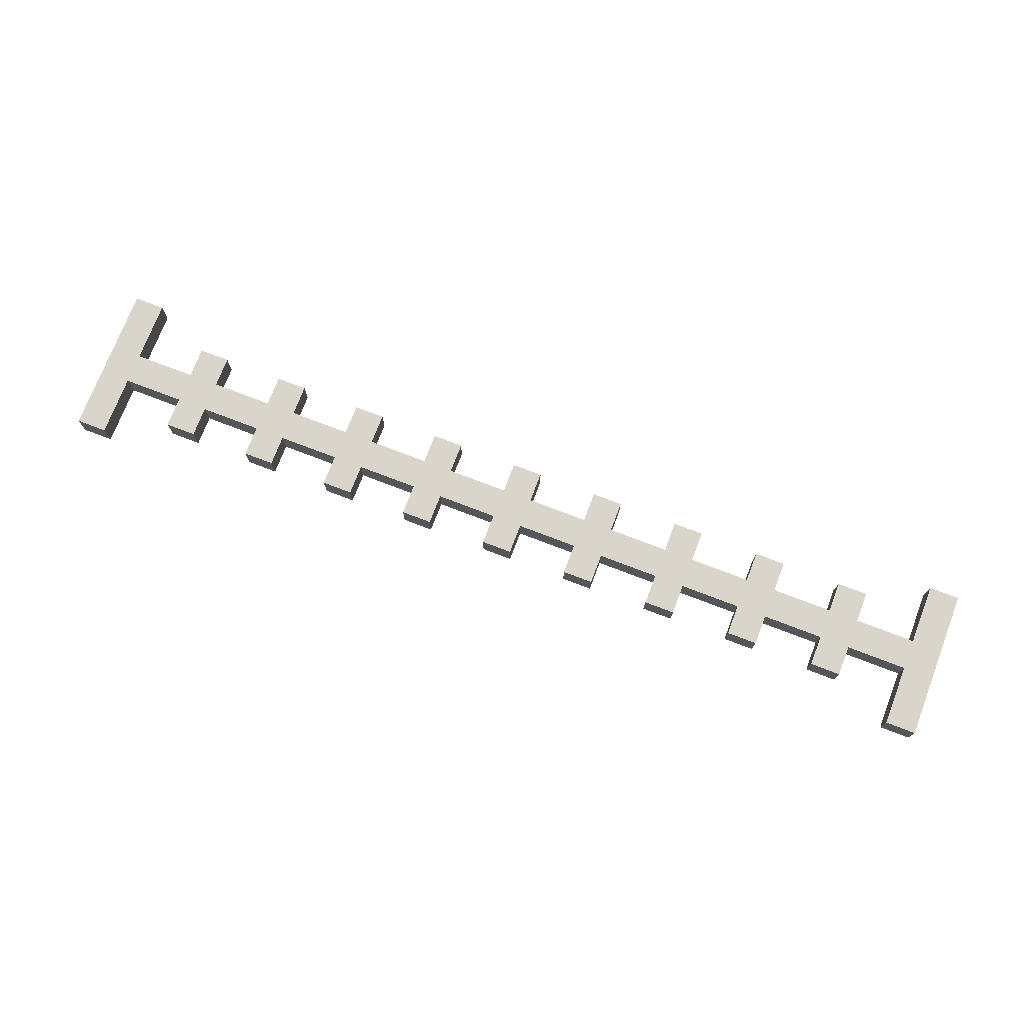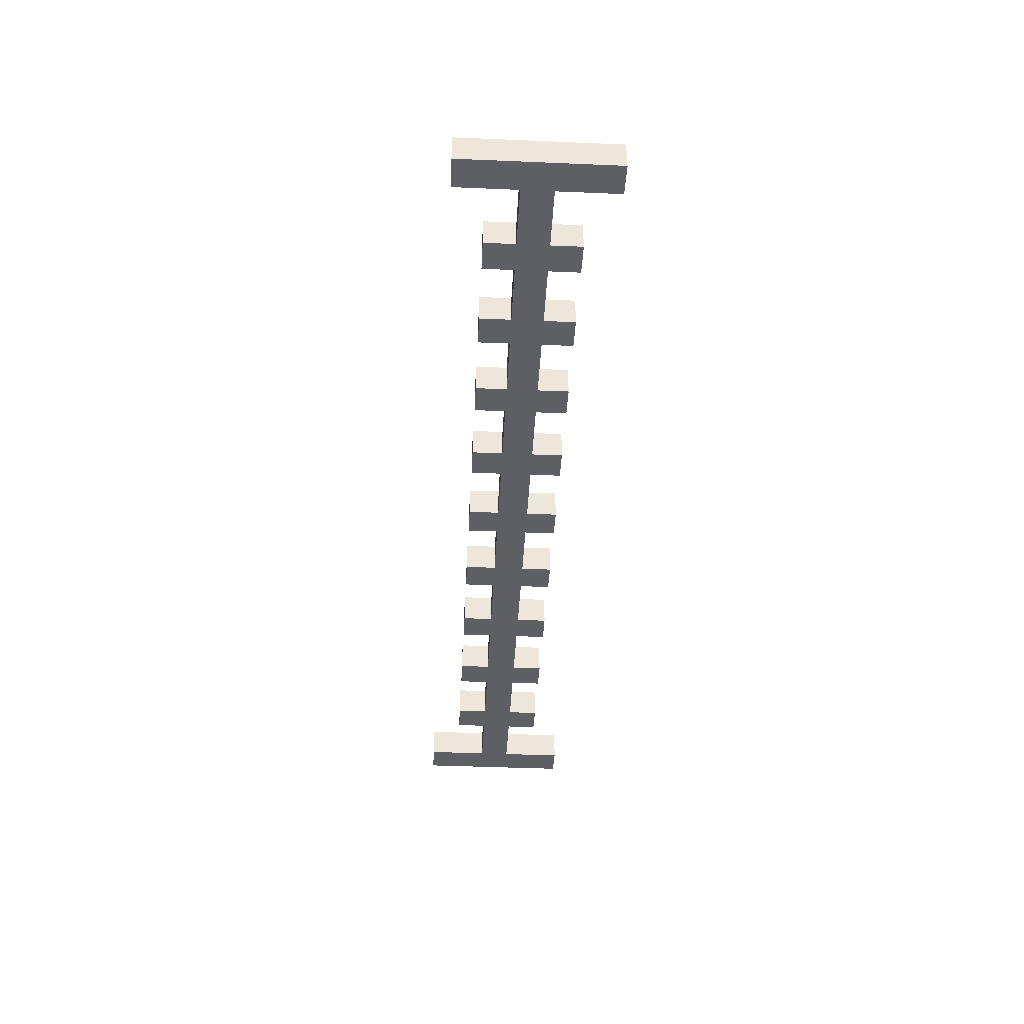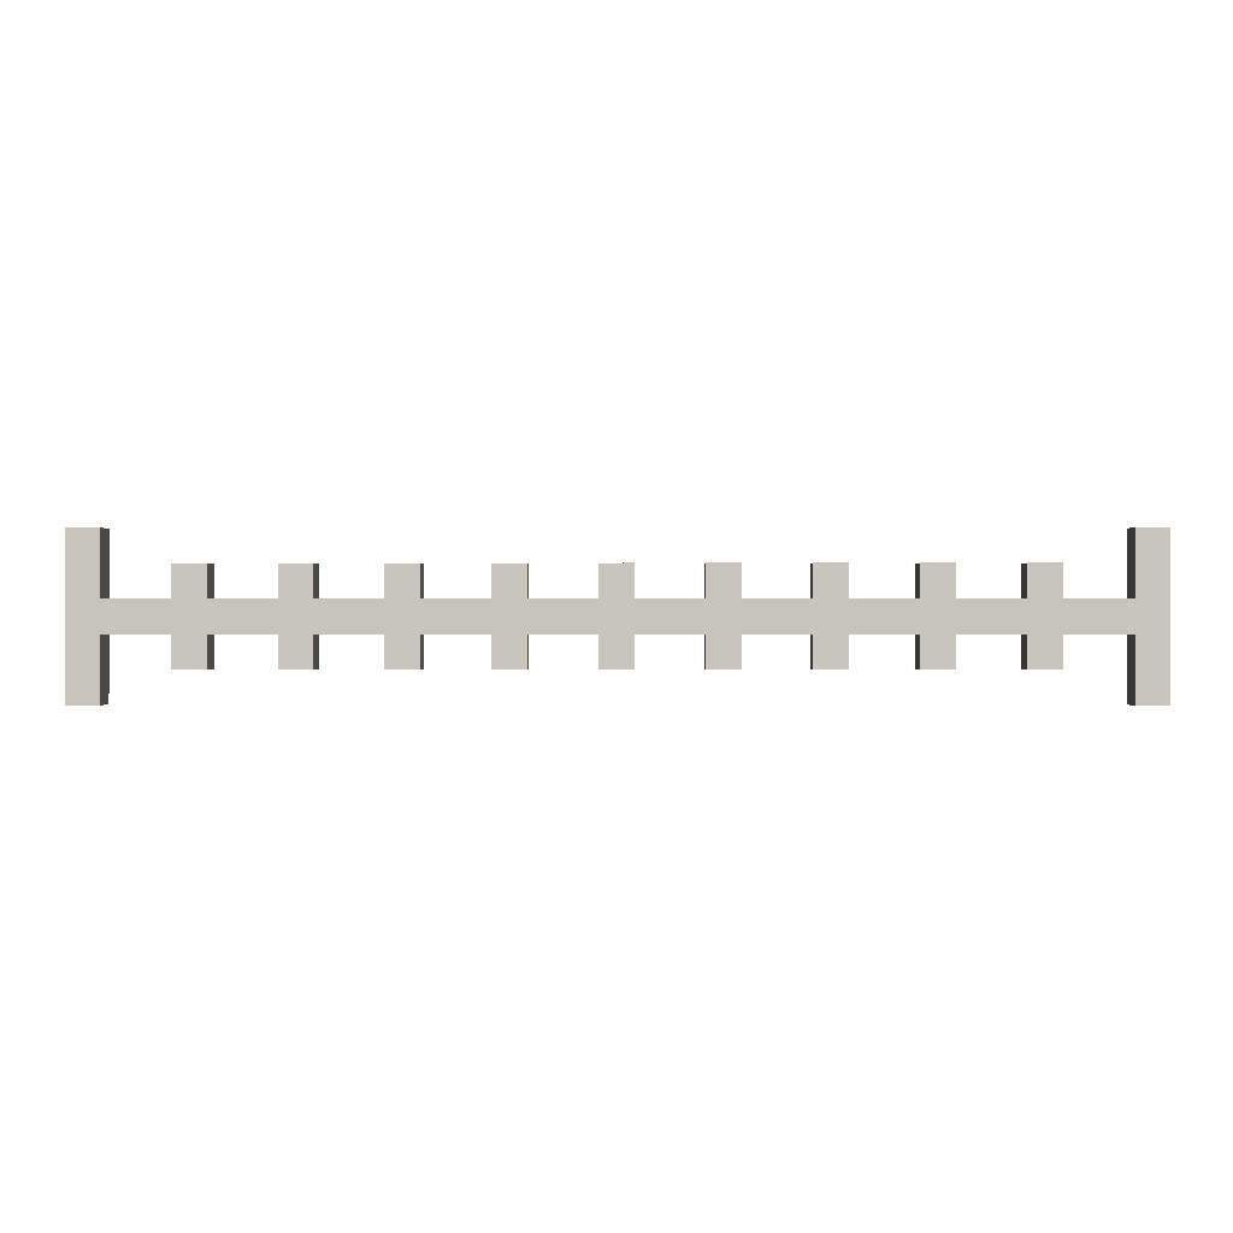
<metadata>
{"format":"obj","ext":"obj","renderer":"f3d","projection":"perspective","resolution":1024,"background":"white","views":[{"elev":74.2,"azim":21.0,"up":"+Z"},{"elev":-41.6,"azim":-92.9,"up":"+Z"},{"elev":-0.2,"azim":0.6,"up":"+Y"}]}
</metadata>
<code>
o
v -1.55 -0.25 0.05
v -1.55 -0.25 -0.05
v -1.55 0.25 0.05
v -1.55 0.25 -0.05
v -1.25 -0.15 0.05
v -1.25 -0.15 -0.05
v -1.25 -0.05 0.05
v -1.25 -0.05 -0.05
v -1.25 0.05 0.05
v -1.25 0.05 -0.05
v -1.25 0.15 0.05
v -1.25 0.15 -0.05
v -0.95 -0.15 0.05
v -0.95 -0.15 -0.05
v -0.95 -0.05 0.05
v -0.95 -0.05 -0.05
v -0.95 0.05 0.05
v -0.95 0.05 -0.05
v -0.95 0.15 0.05
v -0.95 0.15 -0.05
v -0.65 -0.15 0.05
v -0.65 -0.15 -0.05
v -0.65 -0.05 0.05
v -0.65 -0.05 -0.05
v -0.65 0.05 0.05
v -0.65 0.05 -0.05
v -0.65 0.15 0.05
v -0.65 0.15 -0.05
v -0.35 -0.15 0.05
v -0.35 -0.15 -0.05
v -0.35 -0.05 0.05
v -0.35 -0.05 -0.05
v -0.35 0.05 0.05
v -0.35 0.05 -0.05
v -0.35 0.15 0.05
v -0.35 0.15 -0.05
v -0.05 -0.15 0.05
v -0.05 -0.15 -0.05
v -0.05 -0.05 0.05
v -0.05 -0.05 -0.05
v -0.05 0.05 0.05
v -0.05 0.05 -0.05
v -0.05 0.15 0.05
v -0.05 0.15 -0.05
v 0.25 -0.15 0.05
v 0.25 -0.15 -0.05
v 0.25 -0.05 0.05
v 0.25 -0.05 -0.05
v 0.25 0.05 0.05
v 0.25 0.05 -0.05
v 0.25 0.15 0.05
v 0.25 0.15 -0.05
v 0.55 -0.15 0.05
v 0.55 -0.15 -0.05
v 0.55 -0.05 0.05
v 0.55 -0.05 -0.05
v 0.55 0.05 0.05
v 0.55 0.05 -0.05
v 0.55 0.15 0.05
v 0.55 0.15 -0.05
v 0.85 -0.15 0.05
v 0.85 -0.15 -0.05
v 0.85 -0.05 0.05
v 0.85 -0.05 -0.05
v 0.85 0.05 0.05
v 0.85 0.05 -0.05
v 0.85 0.15 0.05
v 0.85 0.15 -0.05
v 1.15 -0.15 0.05
v 1.15 -0.15 -0.05
v 1.15 -0.05 0.05
v 1.15 -0.05 -0.05
v 1.15 0.05 0.05
v 1.15 0.05 -0.05
v 1.15 0.15 0.05
v 1.15 0.15 -0.05
v 1.45 -0.25 0.05
v 1.45 -0.25 -0.05
v 1.45 -0.05 0.05
v 1.45 -0.05 -0.05
v 1.45 0.05 0.05
v 1.45 0.05 -0.05
v 1.45 0.25 0.05
v 1.45 0.25 -0.05
v -1.45 -0.25 0.05
v -1.45 -0.25 -0.05
v -1.45 -0.05 0.05
v -1.45 -0.05 -0.05
v -1.45 0.05 0.05
v -1.45 0.05 -0.05
v -1.45 0.25 0.05
v -1.45 0.25 -0.05
v -1.15 -0.15 0.05
v -1.15 -0.15 -0.05
v -1.15 -0.05 0.05
v -1.15 -0.05 -0.05
v -1.15 0.05 0.05
v -1.15 0.05 -0.05
v -1.15 0.15 0.05
v -1.15 0.15 -0.05
v -0.85 -0.15 0.05
v -0.85 -0.15 -0.05
v -0.85 -0.05 0.05
v -0.85 -0.05 -0.05
v -0.85 0.05 0.05
v -0.85 0.05 -0.05
v -0.85 0.15 0.05
v -0.85 0.15 -0.05
v -0.55 -0.15 0.05
v -0.55 -0.15 -0.05
v -0.55 -0.05 0.05
v -0.55 -0.05 -0.05
v -0.55 0.05 0.05
v -0.55 0.05 -0.05
v -0.55 0.15 0.05
v -0.55 0.15 -0.05
v -0.25 -0.15 0.05
v -0.25 -0.15 -0.05
v -0.25 -0.05 0.05
v -0.25 -0.05 -0.05
v -0.25 0.05 0.05
v -0.25 0.05 -0.05
v -0.25 0.15 0.05
v -0.25 0.15 -0.05
v 0.05 -0.15 0.05
v 0.05 -0.15 -0.05
v 0.05 -0.05 0.05
v 0.05 -0.05 -0.05
v 0.05 0.05 0.05
v 0.05 0.05 -0.05
v 0.05 0.15 0.05
v 0.05 0.15 -0.05
v 0.35 -0.15 0.05
v 0.35 -0.15 -0.05
v 0.35 -0.05 0.05
v 0.35 -0.05 -0.05
v 0.35 0.05 0.05
v 0.35 0.05 -0.05
v 0.35 0.15 0.05
v 0.35 0.15 -0.05
v 0.65 -0.15 0.05
v 0.65 -0.15 -0.05
v 0.65 -0.05 0.05
v 0.65 -0.05 -0.05
v 0.65 0.05 0.05
v 0.65 0.05 -0.05
v 0.65 0.15 0.05
v 0.65 0.15 -0.05
v 0.95 -0.15 0.05
v 0.95 -0.15 -0.05
v 0.95 -0.05 0.05
v 0.95 -0.05 -0.05
v 0.95 0.05 0.05
v 0.95 0.05 -0.05
v 0.95 0.15 0.05
v 0.95 0.15 -0.05
v 1.25 -0.15 0.05
v 1.25 -0.15 -0.05
v 1.25 -0.05 0.05
v 1.25 -0.05 -0.05
v 1.25 0.05 0.05
v 1.25 0.05 -0.05
v 1.25 0.15 0.05
v 1.25 0.15 -0.05
v 1.55 -0.25 0.05
v 1.55 -0.25 -0.05
v 1.55 0.25 0.05
v 1.55 0.25 -0.05
v -1.55 -0.25 0.05
v -1.55 0.25 0.05
v -1.45 -0.25 0.05
v -1.45 -0.05 0.05
v -1.45 0.05 0.05
v -1.45 0.25 0.05
v -1.25 -0.15 0.05
v -1.25 -0.05 0.05
v -1.25 0.05 0.05
v -1.25 0.15 0.05
v -1.15 -0.15 0.05
v -1.15 -0.05 0.05
v -1.15 0.05 0.05
v -1.15 0.15 0.05
v -0.95 -0.15 0.05
v -0.95 -0.05 0.05
v -0.95 0.05 0.05
v -0.95 0.15 0.05
v -0.85 -0.15 0.05
v -0.85 -0.05 0.05
v -0.85 0.05 0.05
v -0.85 0.15 0.05
v -0.65 -0.15 0.05
v -0.65 -0.05 0.05
v -0.65 0.05 0.05
v -0.65 0.15 0.05
v -0.55 -0.15 0.05
v -0.55 -0.05 0.05
v -0.55 0.05 0.05
v -0.55 0.15 0.05
v -0.35 -0.15 0.05
v -0.35 -0.05 0.05
v -0.35 0.05 0.05
v -0.35 0.15 0.05
v -0.25 -0.15 0.05
v -0.25 -0.05 0.05
v -0.25 0.05 0.05
v -0.25 0.15 0.05
v -0.05 -0.15 0.05
v -0.05 -0.05 0.05
v -0.05 0.05 0.05
v -0.05 0.15 0.05
v 0.05 -0.15 0.05
v 0.05 -0.05 0.05
v 0.05 0.05 0.05
v 0.05 0.15 0.05
v 0.25 -0.15 0.05
v 0.25 -0.05 0.05
v 0.25 0.05 0.05
v 0.25 0.15 0.05
v 0.35 -0.15 0.05
v 0.35 -0.05 0.05
v 0.35 0.05 0.05
v 0.35 0.15 0.05
v 0.55 -0.15 0.05
v 0.55 -0.05 0.05
v 0.55 0.05 0.05
v 0.55 0.15 0.05
v 0.65 -0.15 0.05
v 0.65 -0.05 0.05
v 0.65 0.05 0.05
v 0.65 0.15 0.05
v 0.85 -0.15 0.05
v 0.85 -0.05 0.05
v 0.85 0.05 0.05
v 0.85 0.15 0.05
v 0.95 -0.15 0.05
v 0.95 -0.05 0.05
v 0.95 0.05 0.05
v 0.95 0.15 0.05
v 1.15 -0.15 0.05
v 1.15 -0.05 0.05
v 1.15 0.05 0.05
v 1.15 0.15 0.05
v 1.25 -0.15 0.05
v 1.25 -0.05 0.05
v 1.25 0.05 0.05
v 1.25 0.15 0.05
v 1.45 -0.25 0.05
v 1.45 -0.05 0.05
v 1.45 0.05 0.05
v 1.45 0.25 0.05
v 1.55 -0.25 0.05
v 1.55 0.25 0.05
v -1.55 -0.25 -0.05
v -1.55 0.25 -0.05
v -1.45 -0.25 -0.05
v -1.45 -0.05 -0.05
v -1.45 0.05 -0.05
v -1.45 0.25 -0.05
v -1.25 -0.15 -0.05
v -1.25 -0.05 -0.05
v -1.25 0.05 -0.05
v -1.25 0.15 -0.05
v -1.15 -0.15 -0.05
v -1.15 -0.05 -0.05
v -1.15 0.05 -0.05
v -1.15 0.15 -0.05
v -0.95 -0.15 -0.05
v -0.95 -0.05 -0.05
v -0.95 0.05 -0.05
v -0.95 0.15 -0.05
v -0.85 -0.15 -0.05
v -0.85 -0.05 -0.05
v -0.85 0.05 -0.05
v -0.85 0.15 -0.05
v -0.65 -0.15 -0.05
v -0.65 -0.05 -0.05
v -0.65 0.05 -0.05
v -0.65 0.15 -0.05
v -0.55 -0.15 -0.05
v -0.55 -0.05 -0.05
v -0.55 0.05 -0.05
v -0.55 0.15 -0.05
v -0.35 -0.15 -0.05
v -0.35 -0.05 -0.05
v -0.35 0.05 -0.05
v -0.35 0.15 -0.05
v -0.25 -0.15 -0.05
v -0.25 -0.05 -0.05
v -0.25 0.05 -0.05
v -0.25 0.15 -0.05
v -0.05 -0.15 -0.05
v -0.05 -0.05 -0.05
v -0.05 0.05 -0.05
v -0.05 0.15 -0.05
v 0.05 -0.15 -0.05
v 0.05 -0.05 -0.05
v 0.05 0.05 -0.05
v 0.05 0.15 -0.05
v 0.25 -0.15 -0.05
v 0.25 -0.05 -0.05
v 0.25 0.05 -0.05
v 0.25 0.15 -0.05
v 0.35 -0.15 -0.05
v 0.35 -0.05 -0.05
v 0.35 0.05 -0.05
v 0.35 0.15 -0.05
v 0.55 -0.15 -0.05
v 0.55 -0.05 -0.05
v 0.55 0.05 -0.05
v 0.55 0.15 -0.05
v 0.65 -0.15 -0.05
v 0.65 -0.05 -0.05
v 0.65 0.05 -0.05
v 0.65 0.15 -0.05
v 0.85 -0.15 -0.05
v 0.85 -0.05 -0.05
v 0.85 0.05 -0.05
v 0.85 0.15 -0.05
v 0.95 -0.15 -0.05
v 0.95 -0.05 -0.05
v 0.95 0.05 -0.05
v 0.95 0.15 -0.05
v 1.15 -0.15 -0.05
v 1.15 -0.05 -0.05
v 1.15 0.05 -0.05
v 1.15 0.15 -0.05
v 1.25 -0.15 -0.05
v 1.25 -0.05 -0.05
v 1.25 0.05 -0.05
v 1.25 0.15 -0.05
v 1.45 -0.25 -0.05
v 1.45 -0.05 -0.05
v 1.45 0.05 -0.05
v 1.45 0.25 -0.05
v 1.55 -0.25 -0.05
v 1.55 0.25 -0.05
v -1.55 -0.25 0.05
v -1.45 -0.25 0.05
v 1.45 -0.25 0.05
v 1.55 -0.25 0.05
v -1.55 -0.25 -0.05
v -1.45 -0.25 -0.05
v 1.45 -0.25 -0.05
v 1.55 -0.25 -0.05
v -1.25 -0.15 0.05
v -1.15 -0.15 0.05
v -0.95 -0.15 0.05
v -0.85 -0.15 0.05
v -0.65 -0.15 0.05
v -0.55 -0.15 0.05
v -0.35 -0.15 0.05
v -0.25 -0.15 0.05
v -0.05 -0.15 0.05
v 0.05 -0.15 0.05
v 0.25 -0.15 0.05
v 0.35 -0.15 0.05
v 0.55 -0.15 0.05
v 0.65 -0.15 0.05
v 0.85 -0.15 0.05
v 0.95 -0.15 0.05
v 1.15 -0.15 0.05
v 1.25 -0.15 0.05
v -1.25 -0.15 -0.05
v -1.15 -0.15 -0.05
v -0.95 -0.15 -0.05
v -0.85 -0.15 -0.05
v -0.65 -0.15 -0.05
v -0.55 -0.15 -0.05
v -0.35 -0.15 -0.05
v -0.25 -0.15 -0.05
v -0.05 -0.15 -0.05
v 0.05 -0.15 -0.05
v 0.25 -0.15 -0.05
v 0.35 -0.15 -0.05
v 0.55 -0.15 -0.05
v 0.65 -0.15 -0.05
v 0.85 -0.15 -0.05
v 0.95 -0.15 -0.05
v 1.15 -0.15 -0.05
v 1.25 -0.15 -0.05
v -1.45 -0.05 0.05
v -1.25 -0.05 0.05
v -1.15 -0.05 0.05
v -0.95 -0.05 0.05
v -0.85 -0.05 0.05
v -0.65 -0.05 0.05
v -0.55 -0.05 0.05
v -0.35 -0.05 0.05
v -0.25 -0.05 0.05
v -0.05 -0.05 0.05
v 0.05 -0.05 0.05
v 0.25 -0.05 0.05
v 0.35 -0.05 0.05
v 0.55 -0.05 0.05
v 0.65 -0.05 0.05
v 0.85 -0.05 0.05
v 0.95 -0.05 0.05
v 1.15 -0.05 0.05
v 1.25 -0.05 0.05
v 1.45 -0.05 0.05
v -1.45 -0.05 -0.05
v -1.25 -0.05 -0.05
v -1.15 -0.05 -0.05
v -0.95 -0.05 -0.05
v -0.85 -0.05 -0.05
v -0.65 -0.05 -0.05
v -0.55 -0.05 -0.05
v -0.35 -0.05 -0.05
v -0.25 -0.05 -0.05
v -0.05 -0.05 -0.05
v 0.05 -0.05 -0.05
v 0.25 -0.05 -0.05
v 0.35 -0.05 -0.05
v 0.55 -0.05 -0.05
v 0.65 -0.05 -0.05
v 0.85 -0.05 -0.05
v 0.95 -0.05 -0.05
v 1.15 -0.05 -0.05
v 1.25 -0.05 -0.05
v 1.45 -0.05 -0.05
v -1.45 0.05 0.05
v -1.25 0.05 0.05
v -1.15 0.05 0.05
v -0.95 0.05 0.05
v -0.85 0.05 0.05
v -0.65 0.05 0.05
v -0.55 0.05 0.05
v -0.35 0.05 0.05
v -0.25 0.05 0.05
v -0.05 0.05 0.05
v 0.05 0.05 0.05
v 0.25 0.05 0.05
v 0.35 0.05 0.05
v 0.55 0.05 0.05
v 0.65 0.05 0.05
v 0.85 0.05 0.05
v 0.95 0.05 0.05
v 1.15 0.05 0.05
v 1.25 0.05 0.05
v 1.45 0.05 0.05
v -1.45 0.05 -0.05
v -1.25 0.05 -0.05
v -1.15 0.05 -0.05
v -0.95 0.05 -0.05
v -0.85 0.05 -0.05
v -0.65 0.05 -0.05
v -0.55 0.05 -0.05
v -0.35 0.05 -0.05
v -0.25 0.05 -0.05
v -0.05 0.05 -0.05
v 0.05 0.05 -0.05
v 0.25 0.05 -0.05
v 0.35 0.05 -0.05
v 0.55 0.05 -0.05
v 0.65 0.05 -0.05
v 0.85 0.05 -0.05
v 0.95 0.05 -0.05
v 1.15 0.05 -0.05
v 1.25 0.05 -0.05
v 1.45 0.05 -0.05
v -1.25 0.15 0.05
v -1.15 0.15 0.05
v -0.95 0.15 0.05
v -0.85 0.15 0.05
v -0.65 0.15 0.05
v -0.55 0.15 0.05
v -0.35 0.15 0.05
v -0.25 0.15 0.05
v -0.05 0.15 0.05
v 0.05 0.15 0.05
v 0.25 0.15 0.05
v 0.35 0.15 0.05
v 0.55 0.15 0.05
v 0.65 0.15 0.05
v 0.85 0.15 0.05
v 0.95 0.15 0.05
v 1.15 0.15 0.05
v 1.25 0.15 0.05
v -1.25 0.15 -0.05
v -1.15 0.15 -0.05
v -0.95 0.15 -0.05
v -0.85 0.15 -0.05
v -0.65 0.15 -0.05
v -0.55 0.15 -0.05
v -0.35 0.15 -0.05
v -0.25 0.15 -0.05
v -0.05 0.15 -0.05
v 0.05 0.15 -0.05
v 0.25 0.15 -0.05
v 0.35 0.15 -0.05
v 0.55 0.15 -0.05
v 0.65 0.15 -0.05
v 0.85 0.15 -0.05
v 0.95 0.15 -0.05
v 1.15 0.15 -0.05
v 1.25 0.15 -0.05
v -1.55 0.25 0.05
v -1.45 0.25 0.05
v 1.45 0.25 0.05
v 1.55 0.25 0.05
v -1.55 0.25 -0.05
v -1.45 0.25 -0.05
v 1.45 0.25 -0.05
v 1.55 0.25 -0.05
f 3 2 1
f 4 2 3
f 7 6 5
f 8 6 7
f 11 10 9
f 12 10 11
f 15 14 13
f 16 14 15
f 19 18 17
f 20 18 19
f 23 22 21
f 24 22 23
f 27 26 25
f 28 26 27
f 31 30 29
f 32 30 31
f 35 34 33
f 36 34 35
f 39 38 37
f 40 38 39
f 43 42 41
f 44 42 43
f 47 46 45
f 48 46 47
f 51 50 49
f 52 50 51
f 55 54 53
f 56 54 55
f 59 58 57
f 60 58 59
f 63 62 61
f 64 62 63
f 67 66 65
f 68 66 67
f 71 70 69
f 72 70 71
f 75 74 73
f 76 74 75
f 79 78 77
f 80 78 79
f 83 82 81
f 84 82 83
f 85 86 87
f 87 86 88
f 89 90 91
f 91 90 92
f 93 94 95
f 95 94 96
f 97 98 99
f 99 98 100
f 101 102 103
f 103 102 104
f 105 106 107
f 107 106 108
f 109 110 111
f 111 110 112
f 113 114 115
f 115 114 116
f 117 118 119
f 119 118 120
f 121 122 123
f 123 122 124
f 125 126 127
f 127 126 128
f 129 130 131
f 131 130 132
f 133 134 135
f 135 134 136
f 137 138 139
f 139 138 140
f 141 142 143
f 143 142 144
f 145 146 147
f 147 146 148
f 149 150 151
f 151 150 152
f 153 154 155
f 155 154 156
f 157 158 159
f 159 158 160
f 161 162 163
f 163 162 164
f 165 166 167
f 167 166 168
f 171 170 169
f 172 170 171
f 173 170 172
f 174 170 173
f 176 173 172
f 177 173 176
f 179 176 175
f 179 178 177
f 179 177 176
f 180 178 179
f 181 178 180
f 182 178 181
f 184 181 180
f 185 181 184
f 187 184 183
f 187 186 185
f 187 185 184
f 188 186 187
f 189 186 188
f 190 186 189
f 192 189 188
f 193 189 192
f 195 192 191
f 195 194 193
f 195 193 192
f 196 194 195
f 197 194 196
f 198 194 197
f 200 197 196
f 201 197 200
f 203 200 199
f 203 202 201
f 203 201 200
f 204 202 203
f 205 202 204
f 206 202 205
f 208 205 204
f 209 205 208
f 211 208 207
f 211 210 209
f 211 209 208
f 212 210 211
f 213 210 212
f 214 210 213
f 216 213 212
f 217 213 216
f 219 216 215
f 219 218 217
f 219 217 216
f 220 218 219
f 221 218 220
f 222 218 221
f 224 221 220
f 225 221 224
f 227 224 223
f 227 226 225
f 227 225 224
f 228 226 227
f 229 226 228
f 230 226 229
f 232 229 228
f 233 229 232
f 235 232 231
f 235 234 233
f 235 233 232
f 236 234 235
f 237 234 236
f 238 234 237
f 240 237 236
f 241 237 240
f 243 240 239
f 243 242 241
f 243 241 240
f 244 242 243
f 245 242 244
f 246 242 245
f 248 245 244
f 249 245 248
f 251 249 248
f 251 250 249
f 251 248 247
f 252 250 251
f 253 254 255
f 255 254 256
f 256 254 257
f 257 254 258
f 256 257 260
f 260 257 261
f 259 260 263
f 261 262 263
f 260 261 263
f 263 262 264
f 264 262 265
f 265 262 266
f 264 265 268
f 268 265 269
f 267 268 271
f 269 270 271
f 268 269 271
f 271 270 272
f 272 270 273
f 273 270 274
f 272 273 276
f 276 273 277
f 275 276 279
f 277 278 279
f 276 277 279
f 279 278 280
f 280 278 281
f 281 278 282
f 280 281 284
f 284 281 285
f 283 284 287
f 285 286 287
f 284 285 287
f 287 286 288
f 288 286 289
f 289 286 290
f 288 289 292
f 292 289 293
f 291 292 295
f 293 294 295
f 292 293 295
f 295 294 296
f 296 294 297
f 297 294 298
f 296 297 300
f 300 297 301
f 299 300 303
f 301 302 303
f 300 301 303
f 303 302 304
f 304 302 305
f 305 302 306
f 304 305 308
f 308 305 309
f 307 308 311
f 309 310 311
f 308 309 311
f 311 310 312
f 312 310 313
f 313 310 314
f 312 313 316
f 316 313 317
f 315 316 319
f 317 318 319
f 316 317 319
f 319 318 320
f 320 318 321
f 321 318 322
f 320 321 324
f 324 321 325
f 323 324 327
f 325 326 327
f 324 325 327
f 327 326 328
f 328 326 329
f 329 326 330
f 328 329 332
f 332 329 333
f 332 333 335
f 333 334 335
f 331 332 335
f 335 334 336
f 341 338 337
f 342 338 341
f 343 340 339
f 344 340 343
f 363 346 345
f 364 346 363
f 365 348 347
f 366 348 365
f 367 350 349
f 368 350 367
f 369 352 351
f 370 352 369
f 371 354 353
f 372 354 371
f 373 356 355
f 374 356 373
f 375 358 357
f 376 358 375
f 377 360 359
f 378 360 377
f 379 362 361
f 380 362 379
f 401 382 381
f 402 382 401
f 403 384 383
f 404 384 403
f 405 386 385
f 406 386 405
f 407 388 387
f 408 388 407
f 409 390 389
f 410 390 409
f 411 392 391
f 412 392 411
f 413 394 393
f 414 394 413
f 415 396 395
f 416 396 415
f 417 398 397
f 418 398 417
f 419 400 399
f 420 400 419
f 421 422 441
f 441 422 442
f 423 424 443
f 443 424 444
f 425 426 445
f 445 426 446
f 427 428 447
f 447 428 448
f 429 430 449
f 449 430 450
f 431 432 451
f 451 432 452
f 433 434 453
f 453 434 454
f 435 436 455
f 455 436 456
f 437 438 457
f 457 438 458
f 439 440 459
f 459 440 460
f 461 462 479
f 479 462 480
f 463 464 481
f 481 464 482
f 465 466 483
f 483 466 484
f 467 468 485
f 485 468 486
f 469 470 487
f 487 470 488
f 471 472 489
f 489 472 490
f 473 474 491
f 491 474 492
f 475 476 493
f 493 476 494
f 477 478 495
f 495 478 496
f 497 498 501
f 501 498 502
f 499 500 503
f 503 500 504

</code>
